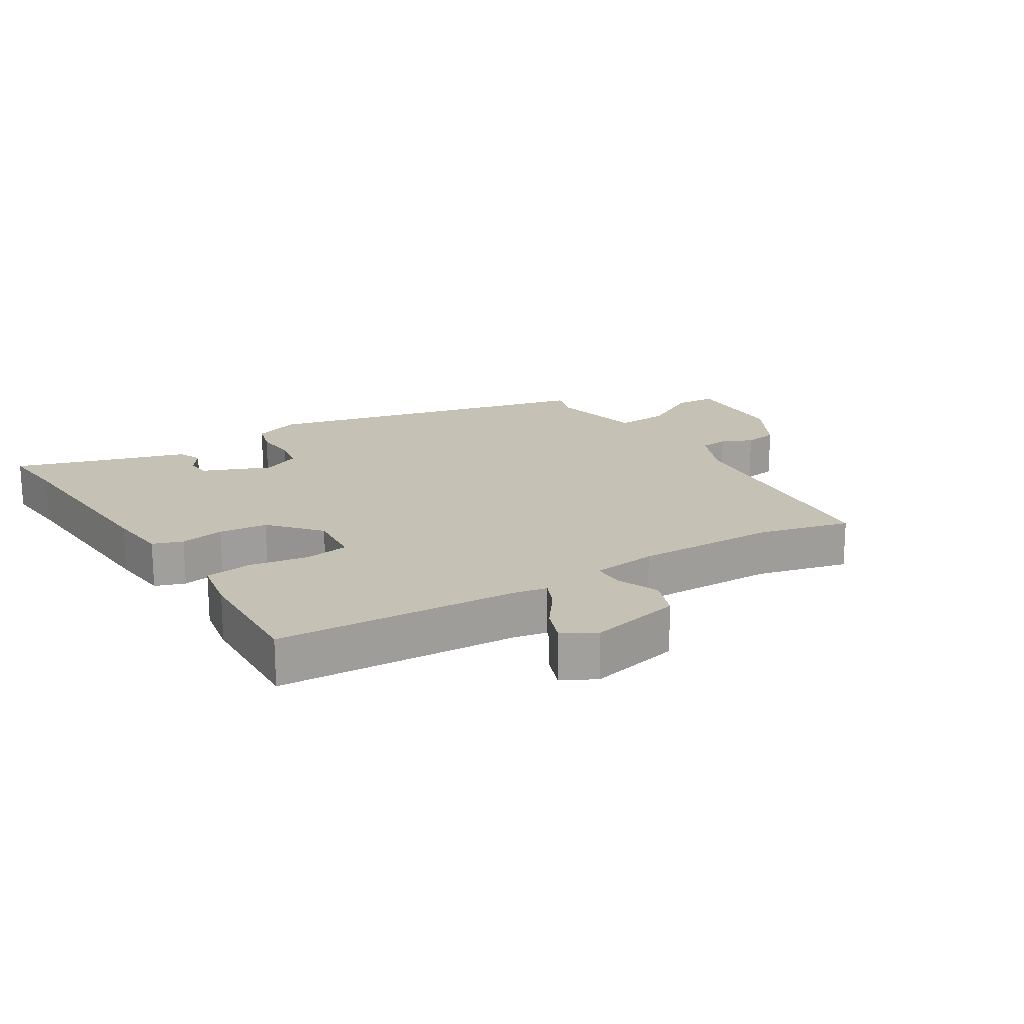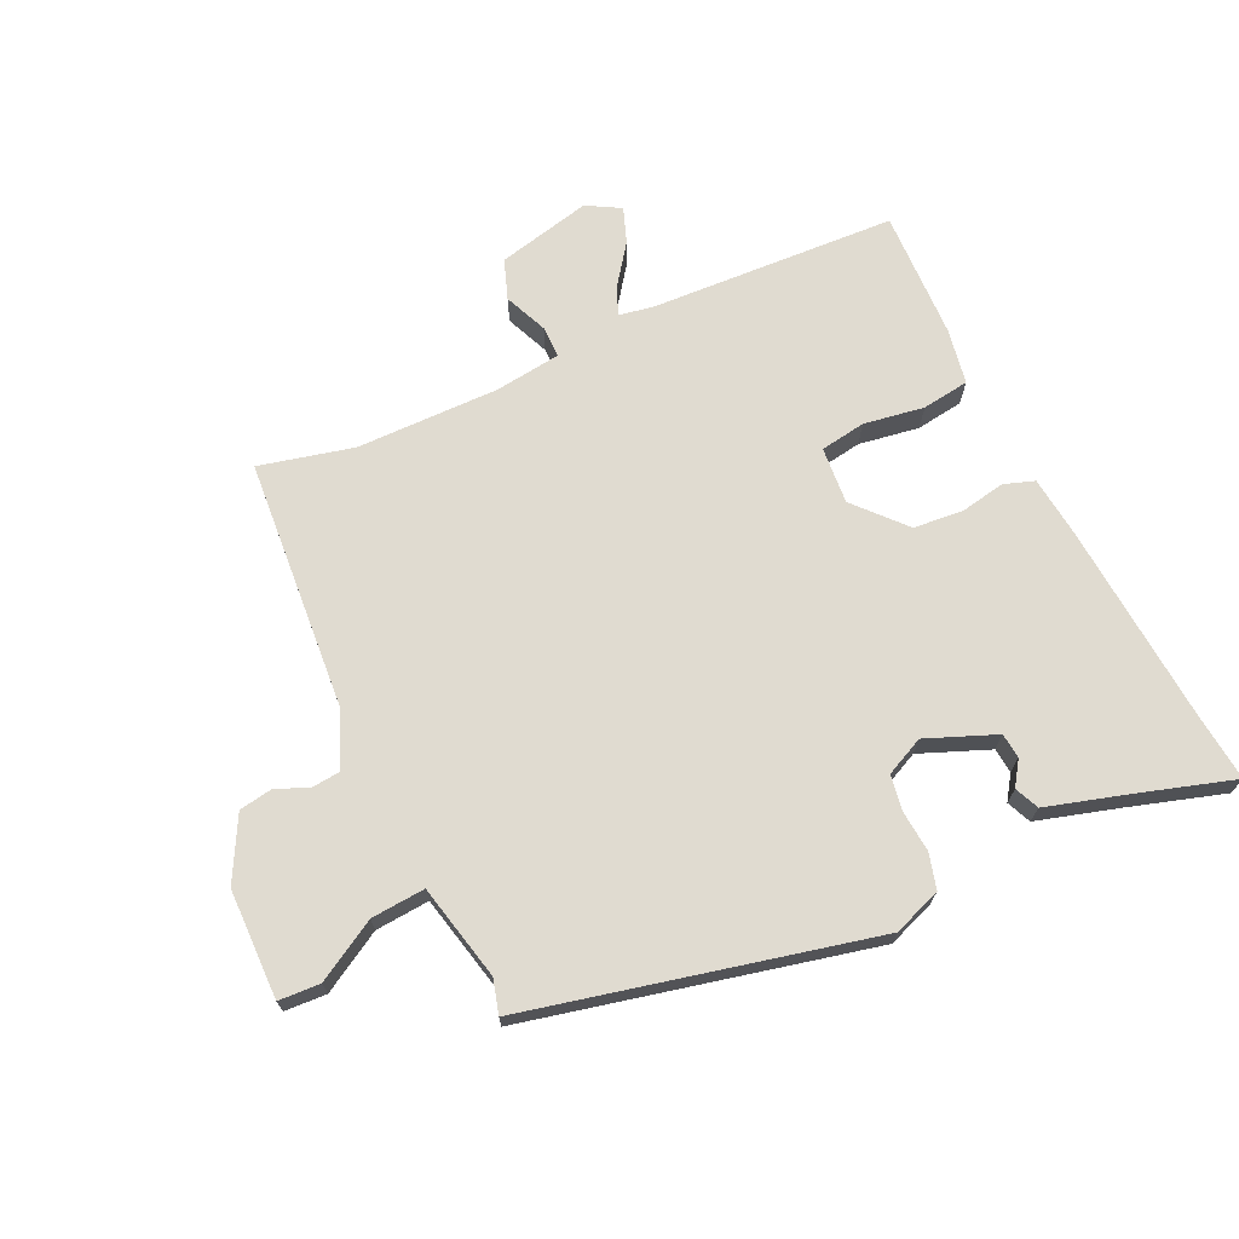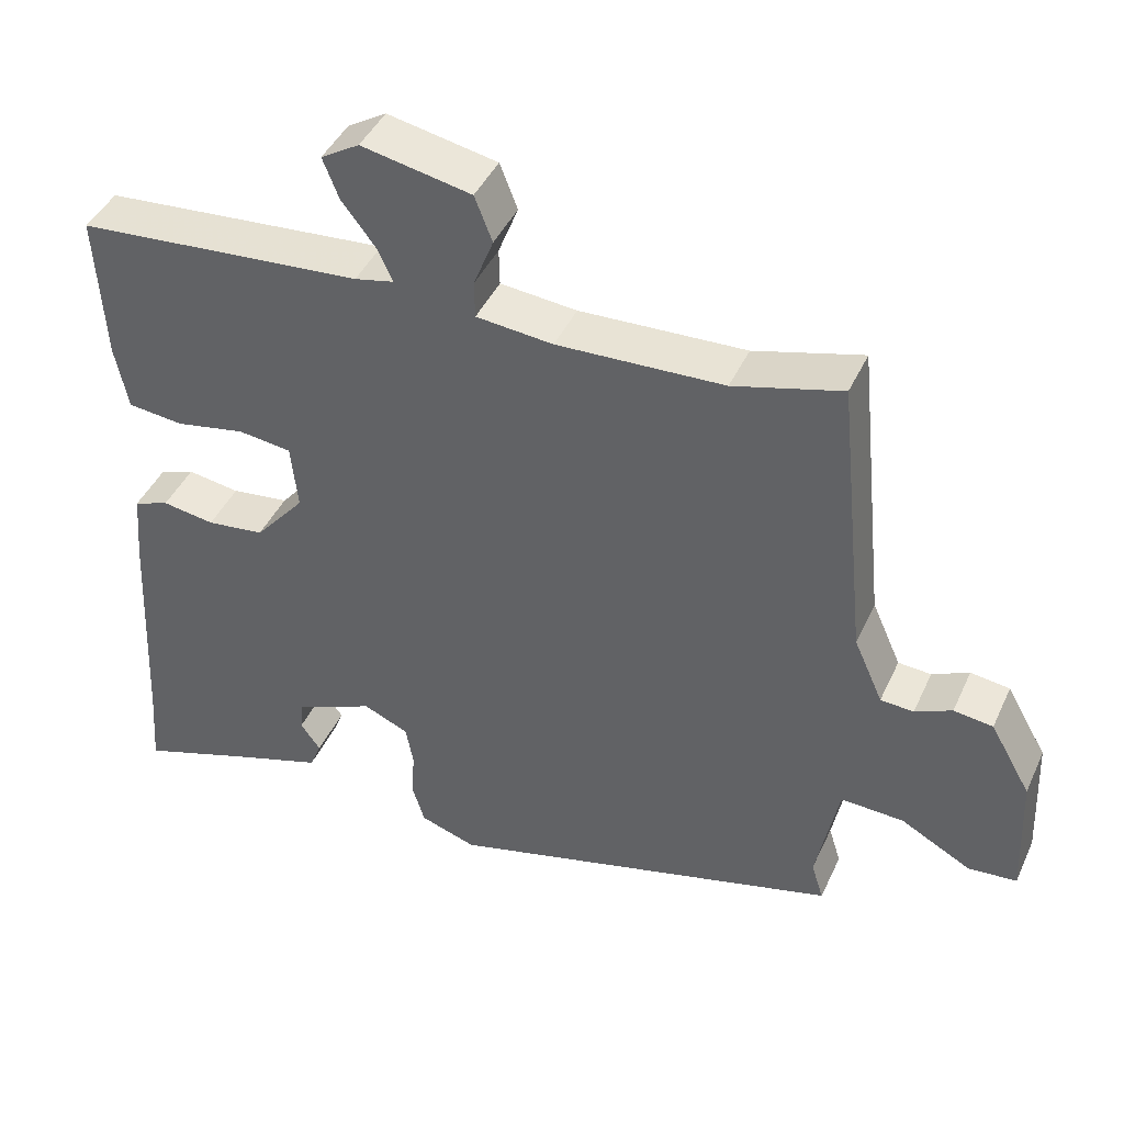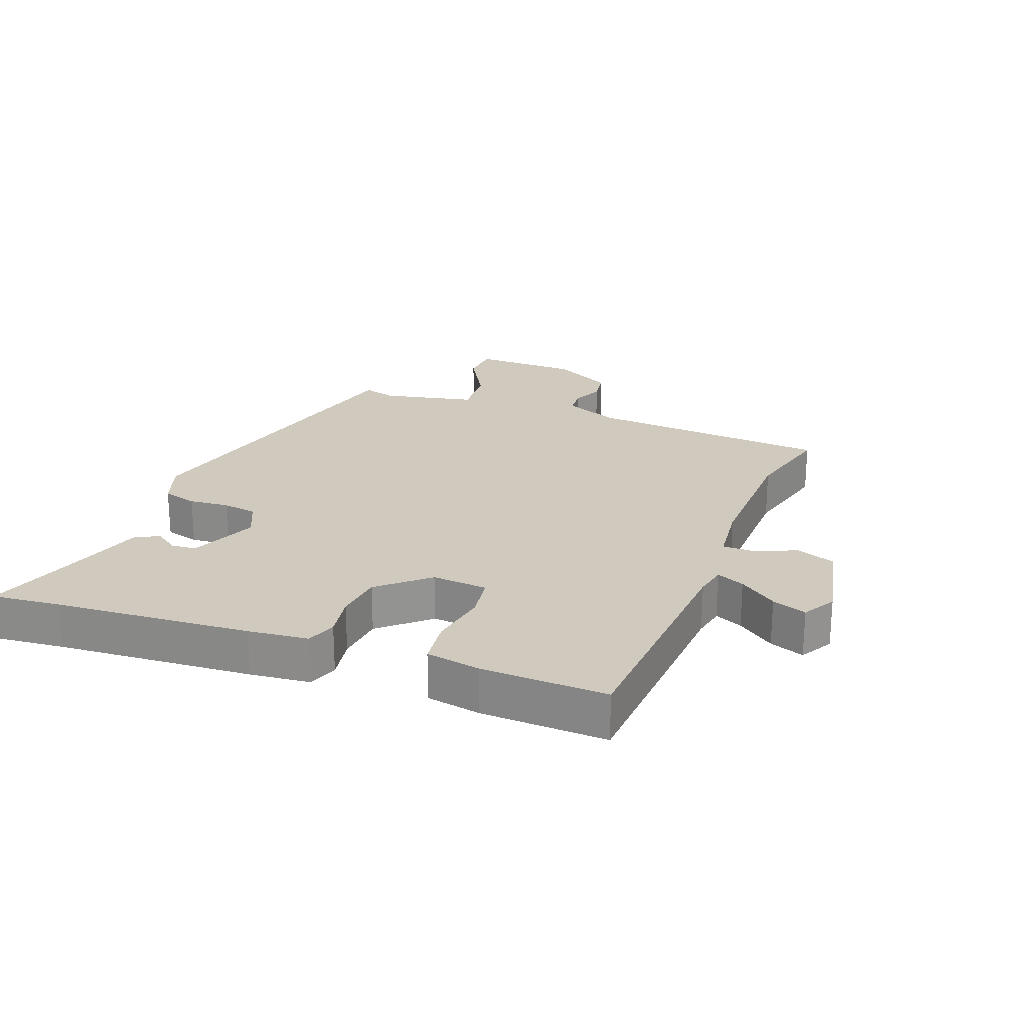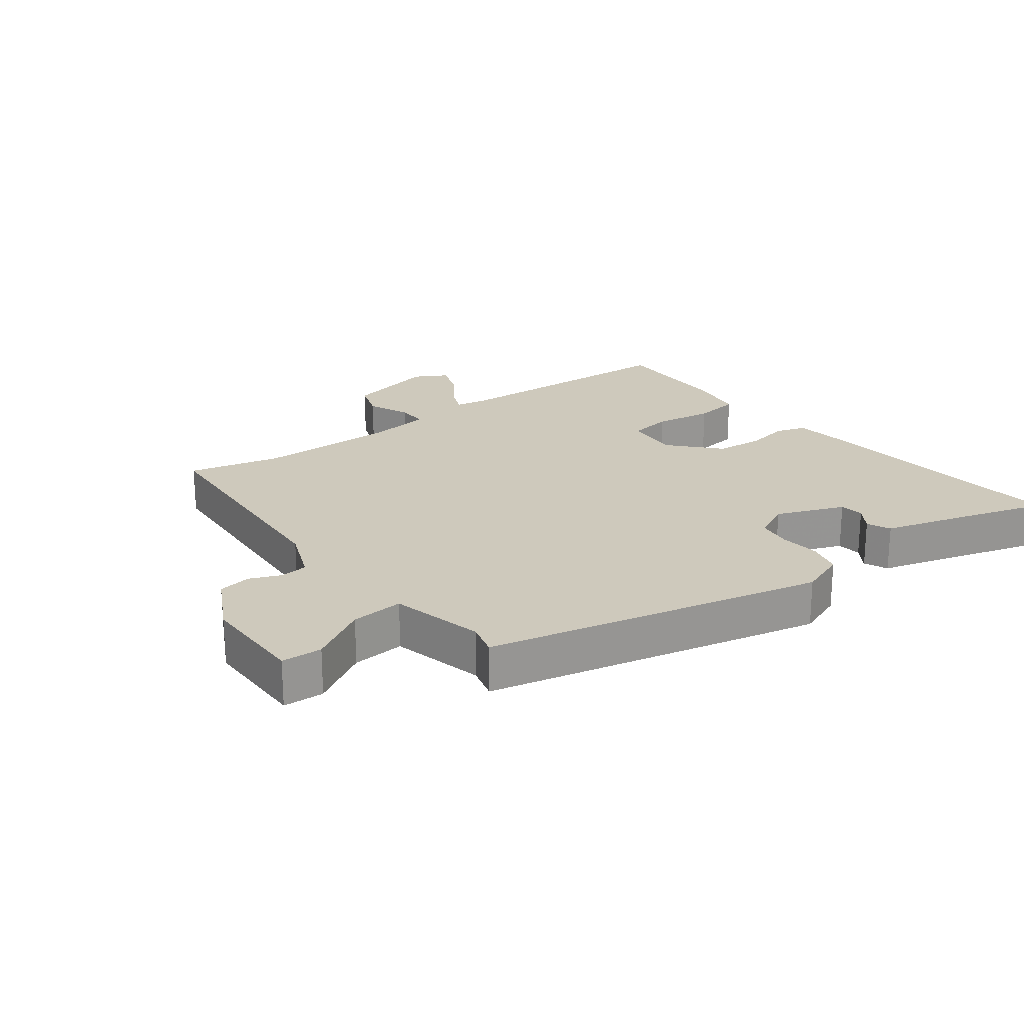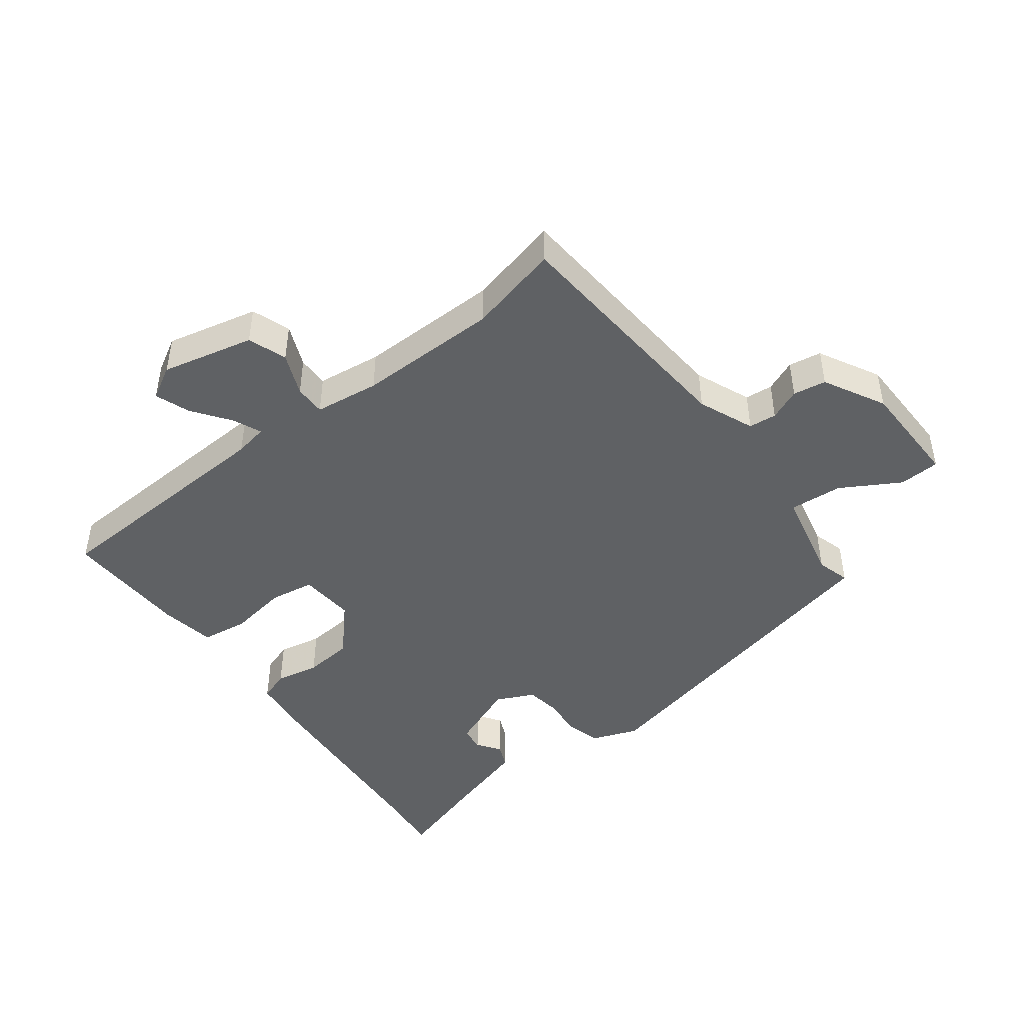
<metadata>
{"format":"obj","ext":"obj","renderer":"f3d","projection":"perspective","resolution":1024,"background":"white","views":[{"elev":18.7,"azim":-32.9,"up":"+Y"},{"elev":70.0,"azim":153.4,"up":"+Y"},{"elev":43.0,"azim":23.4,"up":"+Z"},{"elev":23.0,"azim":-70.2,"up":"+Y"},{"elev":22.5,"azim":141.0,"up":"+Y"},{"elev":-45.7,"azim":35.6,"up":"+Y"}]}
</metadata>
<code>
v -0.485 0.07 0.444
v -0.112 0.07 0.473
v -0.061 0.07 0.484
v -0.081 0.07 0.527
v -0.125 0.07 0.584
v -0.146 0.07 0.637
v -0.096 0.07 0.667
v 0.047 0.07 0.638
v 0.07 0.07 0.579
v 0.044 0.07 0.513
v 0.045 0.07 0.465
v 0.145 0.07 0.455
v 0.362 0.07 0.463
v 0.503 0.07 0.501
v 0.542 0.07 0.124
v 0.58 0.07 0.039
v 0.623 0.07 0.036
v 0.671 0.07 0.058
v 0.722 0.07 0.051
v 0.775 0.07 -0.042
v 0.782 0.07 -0.207
v 0.719 0.07 -0.212
v 0.627 0.07 -0.162
v 0.545 0.07 -0.158
v 0.516 0.07 -0.304
v 0.532 0.07 -0.355
v 0.015 0.07 -0.489
v -0.058 0.07 -0.464
v -0.074 0.07 -0.411
v -0.07 0.07 -0.348
v -0.08 0.07 -0.295
v -0.139 0.07 -0.269
v -0.243 0.07 -0.314
v -0.246 0.07 -0.352
v -0.22 0.07 -0.388
v -0.235 0.07 -0.425
v -0.362 0.07 -0.466
v -0.501 0.07 -0.513
v -0.493 0.07 -0.407
v -0.478 0.07 -0.104
v -0.47 0.07 -0.011
v -0.424 0.07 0.006
v -0.356 0.07 -0.005
v -0.281 0.07 0.004
v -0.216 0.07 0.08
v -0.225 0.07 0.166
v -0.294 0.07 0.175
v -0.385 0.07 0.158
v -0.457 0.07 0.166
v -0.474 0.07 0.25
v -0.485 0 0.444
v -0.112 0 0.473
v -0.061 0 0.484
v -0.081 0 0.527
v -0.125 0 0.584
v -0.146 0 0.637
v -0.096 0 0.667
v 0.047 0 0.638
v 0.07 0 0.579
v 0.044 0 0.513
v 0.045 0 0.465
v 0.145 0 0.455
v 0.362 0 0.463
v 0.503 0 0.501
v 0.542 0 0.124
v 0.58 0 0.039
v 0.623 0 0.036
v 0.671 0 0.058
v 0.722 0 0.051
v 0.775 0 -0.042
v 0.782 0 -0.207
v 0.719 0 -0.212
v 0.627 0 -0.162
v 0.545 0 -0.158
v 0.516 0 -0.304
v 0.532 0 -0.355
v 0.015 0 -0.489
v -0.058 0 -0.464
v -0.074 0 -0.411
v -0.07 0 -0.348
v -0.08 0 -0.295
v -0.139 0 -0.269
v -0.243 0 -0.314
v -0.246 0 -0.352
v -0.22 0 -0.388
v -0.235 0 -0.425
v -0.362 0 -0.466
v -0.501 0 -0.513
v -0.493 0 -0.407
v -0.478 0 -0.104
v -0.47 0 -0.011
v -0.424 0 0.006
v -0.356 0 -0.005
v -0.281 0 0.004
v -0.216 0 0.08
v -0.225 0 0.166
v -0.294 0 0.175
v -0.385 0 0.158
v -0.457 0 0.166
v -0.474 0 0.25
f 50 1 2
f 49 50 2
f 48 49 2
f 47 48 2
f 46 47 2 3
f 45 46 3
f 41 42 43
f 40 41 43
f 39 40 43
f 39 43 44
f 38 39 44
f 37 38 44
f 34 35 36 37
f 37 44 45
f 34 37 45
f 33 34 45
f 28 29 30
f 27 28 30
f 26 27 30
f 25 26 30
f 24 25 30 31
f 21 22 23
f 20 21 23
f 19 20 23
f 18 19 23
f 17 18 23
f 16 17 23 24
f 24 31 32
f 16 24 32
f 15 16 32
f 8 9 10
f 7 8 10
f 6 7 10
f 5 6 10
f 4 5 10
f 3 4 10 11
f 45 3 11
f 32 33 45
f 15 32 45
f 14 15 45
f 13 14 45
f 12 13 45
f 11 12 45
f 52 51 100
f 52 100 99
f 52 99 98
f 52 98 97
f 53 52 97 96
f 53 96 95
f 93 92 91
f 93 91 90
f 93 90 89
f 94 93 89
f 94 89 88
f 94 88 87
f 87 86 85 84
f 95 94 87
f 95 87 84
f 95 84 83
f 80 79 78
f 80 78 77
f 80 77 76
f 80 76 75
f 81 80 75 74
f 73 72 71
f 73 71 70
f 73 70 69
f 73 69 68
f 73 68 67
f 74 73 67 66
f 82 81 74
f 82 74 66
f 82 66 65
f 60 59 58
f 60 58 57
f 60 57 56
f 60 56 55
f 60 55 54
f 61 60 54 53
f 61 53 95
f 95 83 82
f 95 82 65
f 95 65 64
f 95 64 63
f 95 63 62
f 95 62 61
f 1 51 52 2
f 2 52 53 3
f 3 53 54 4
f 4 54 55 5
f 5 55 56 6
f 6 56 57 7
f 7 57 58 8
f 8 58 59 9
f 9 59 60 10
f 10 60 61 11
f 11 61 62 12
f 12 62 63 13
f 13 63 64 14
f 14 64 65 15
f 15 65 66 16
f 16 66 67 17
f 17 67 68 18
f 18 68 69 19
f 19 69 70 20
f 20 70 71 21
f 21 71 72 22
f 22 72 73 23
f 23 73 74 24
f 24 74 75 25
f 25 75 76 26
f 26 76 77 27
f 27 77 78 28
f 28 78 79 29
f 29 79 80 30
f 30 80 81 31
f 31 81 82 32
f 32 82 83 33
f 33 83 84 34
f 34 84 85 35
f 35 85 86 36
f 36 86 87 37
f 37 87 88 38
f 38 88 89 39
f 39 89 90 40
f 40 90 91 41
f 41 91 92 42
f 42 92 93 43
f 43 93 94 44
f 44 94 95 45
f 45 95 96 46
f 46 96 97 47
f 47 97 98 48
f 48 98 99 49
f 49 99 100 50
f 50 100 51 1

</code>
